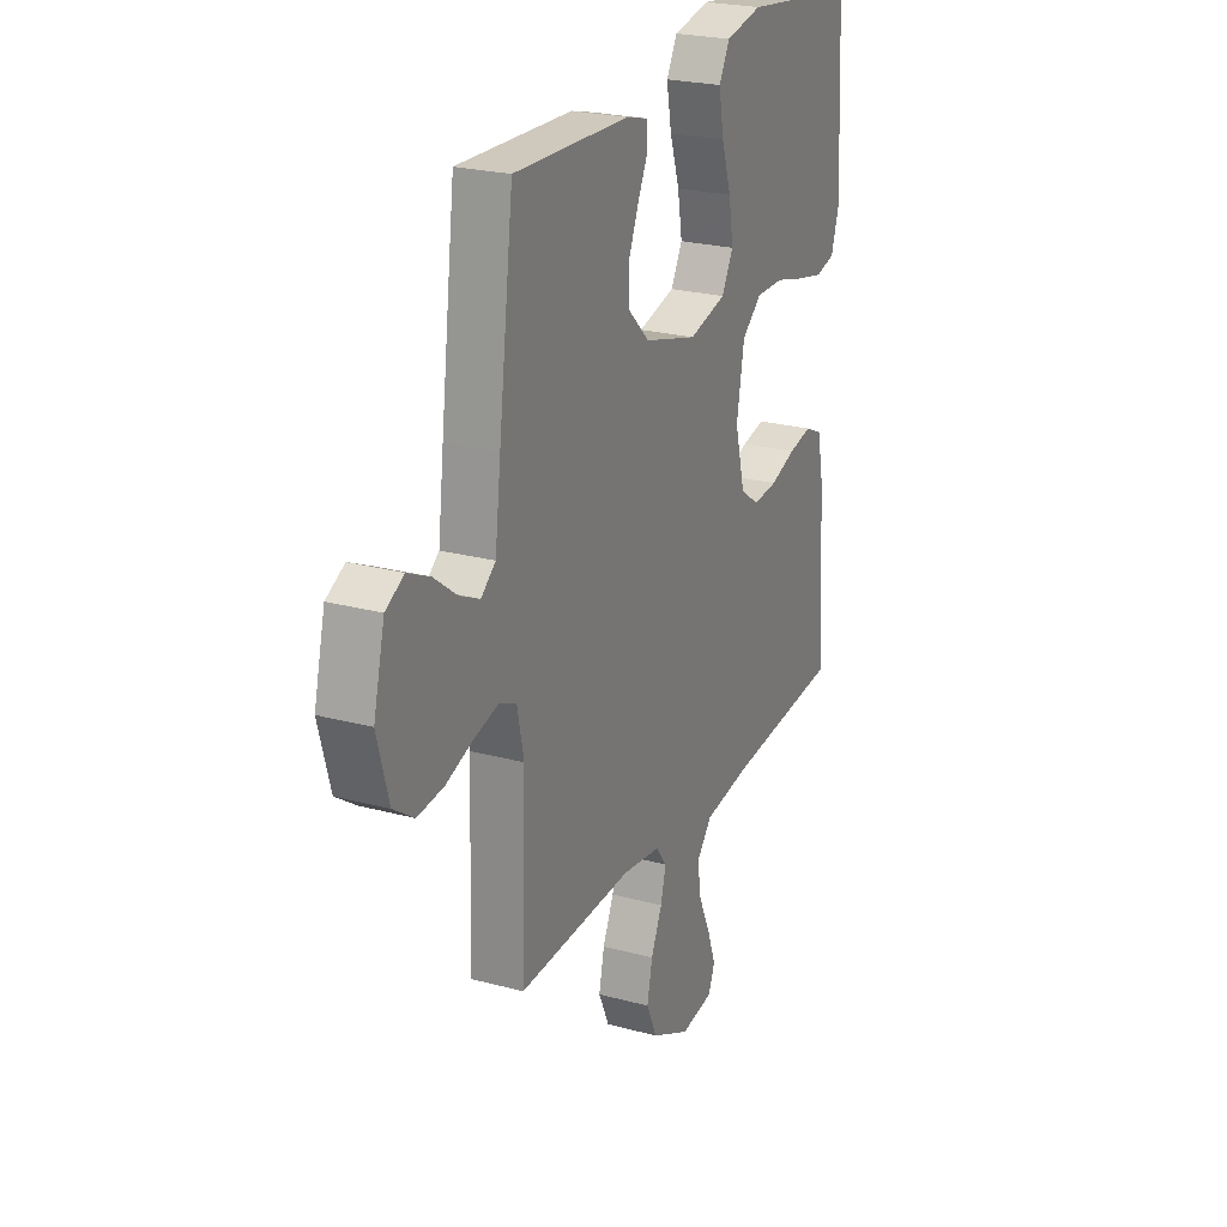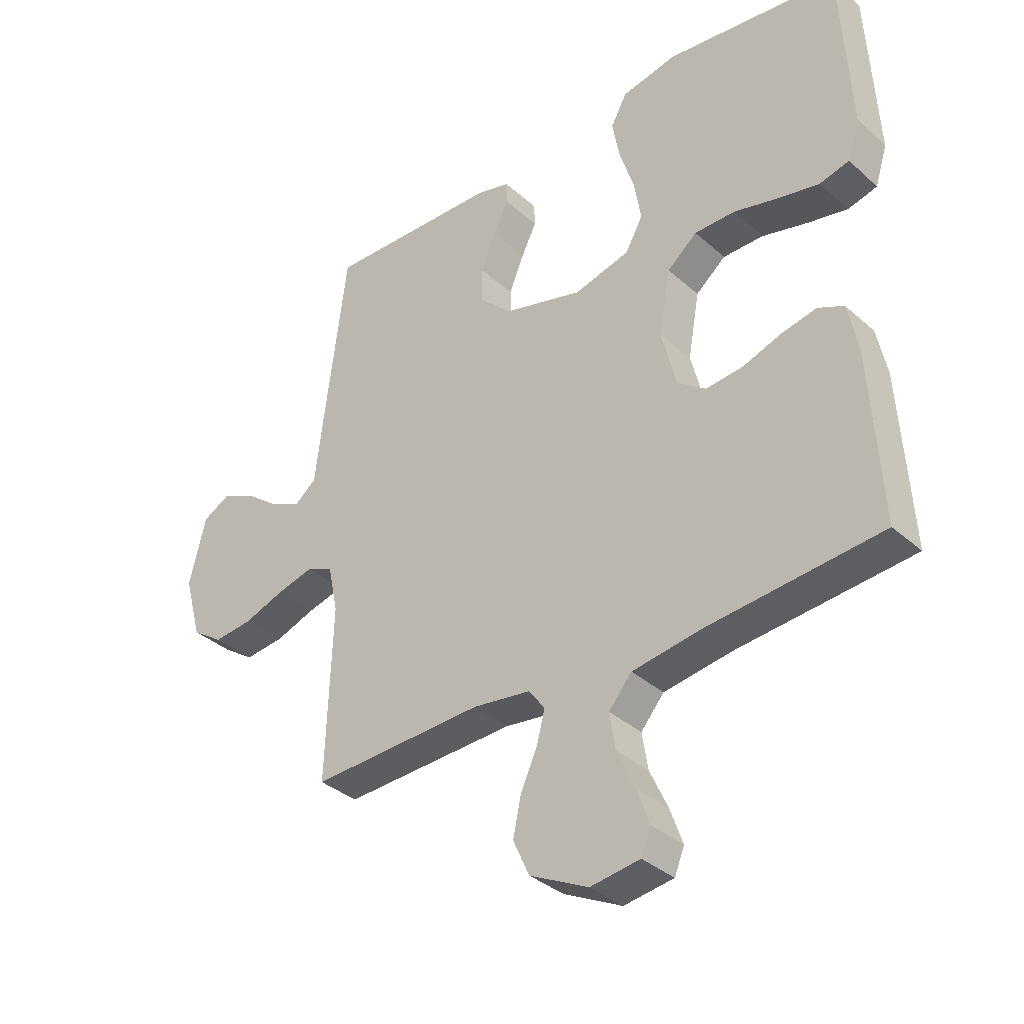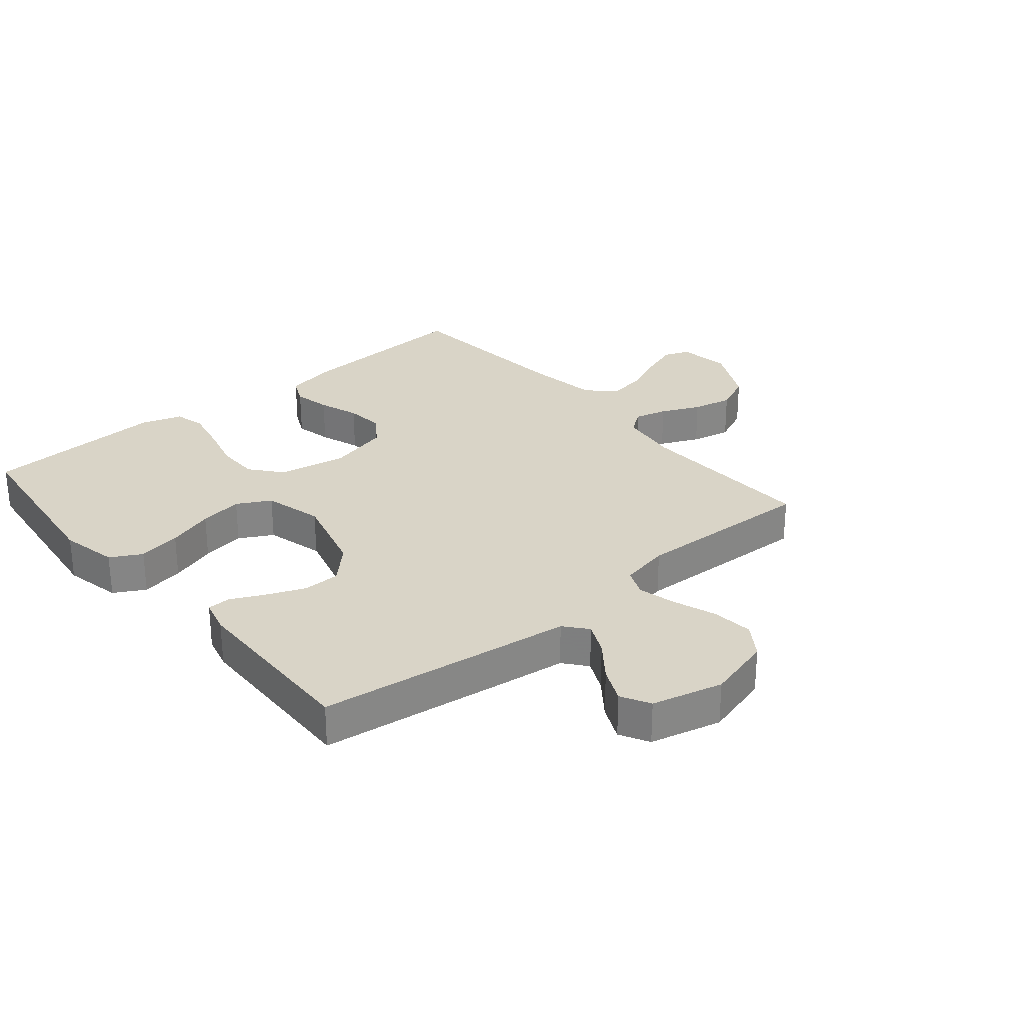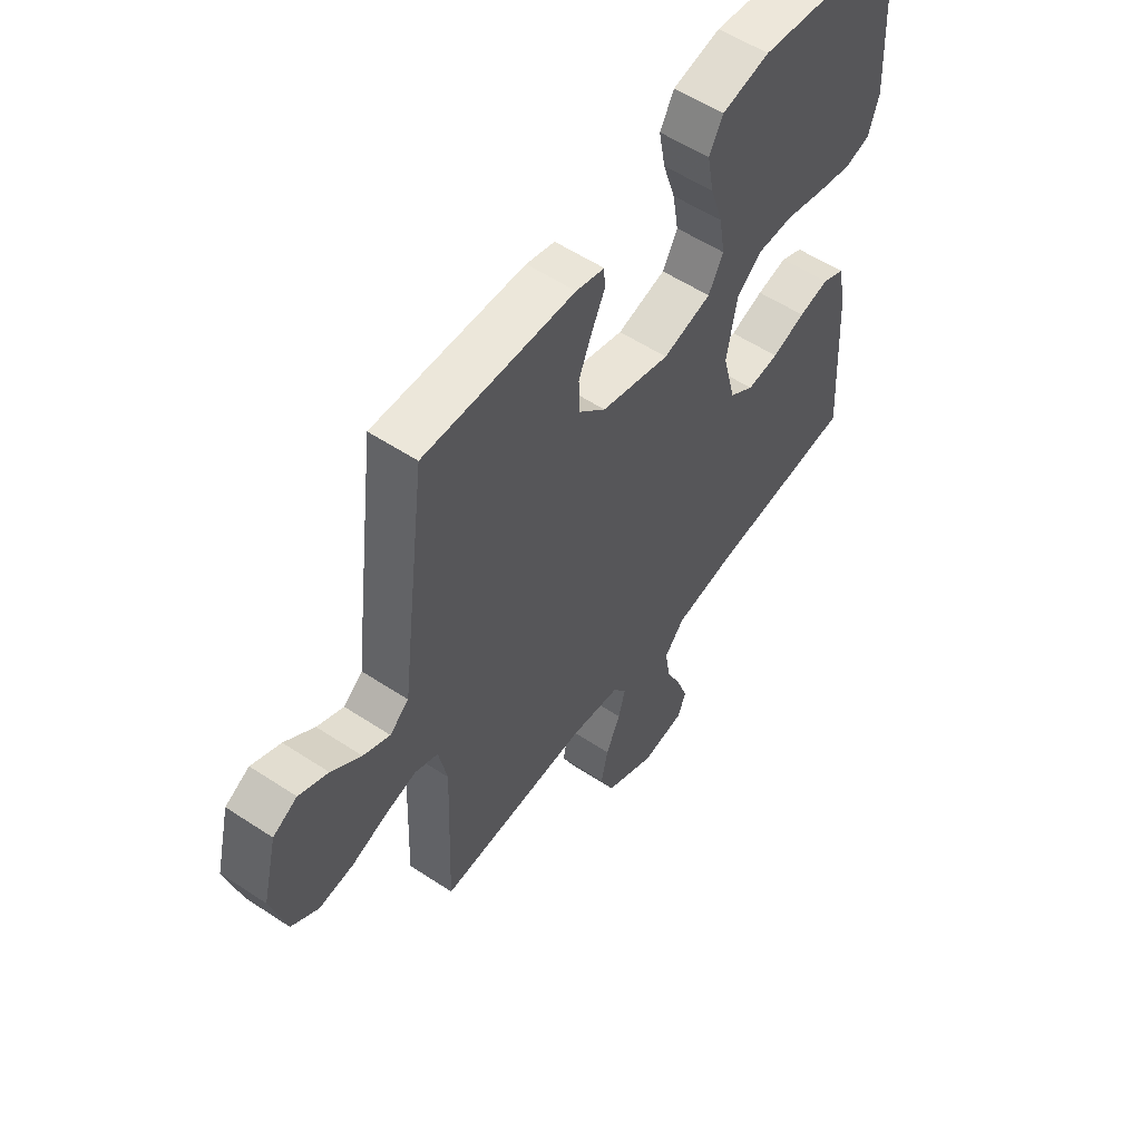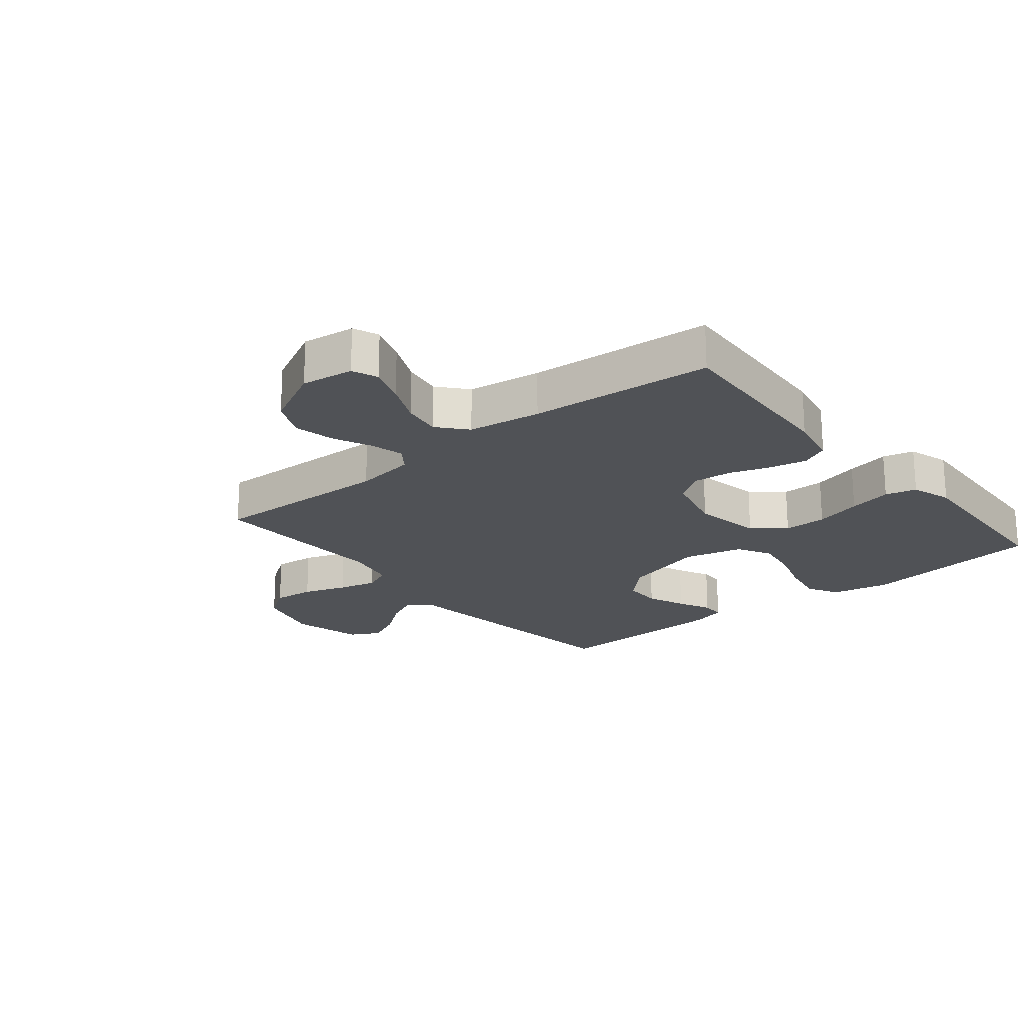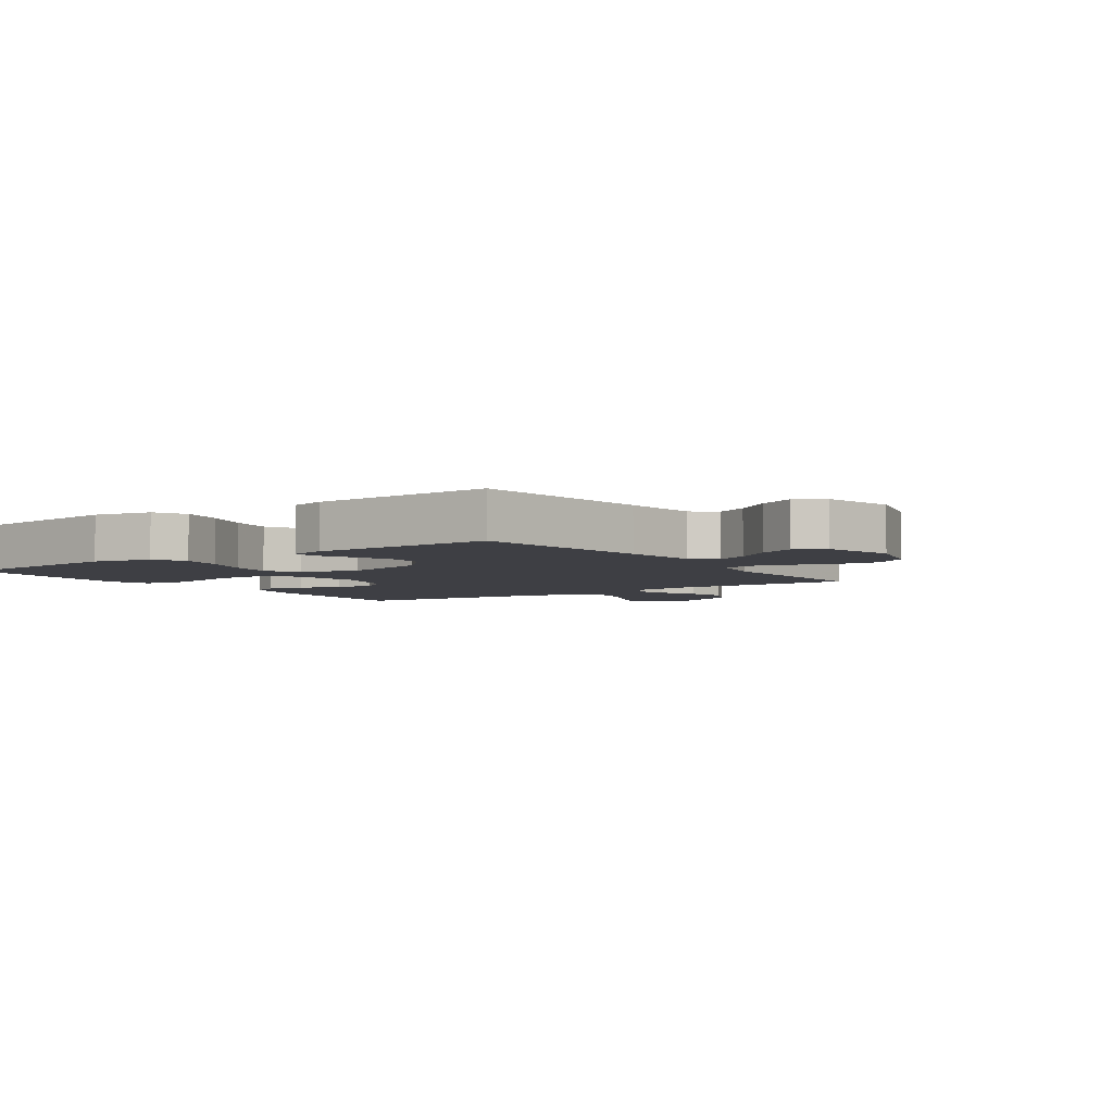
<metadata>
{"format":"obj","ext":"obj","renderer":"f3d","projection":"perspective","resolution":1024,"background":"white","views":[{"elev":23.8,"azim":114.3,"up":"+Z"},{"elev":-35.5,"azim":-139.3,"up":"+Z"},{"elev":28.5,"azim":50.0,"up":"+Y"},{"elev":55.8,"azim":124.8,"up":"+Z"},{"elev":-20.9,"azim":-140.5,"up":"+Y"},{"elev":-4.4,"azim":34.8,"up":"+Y"}]}
</metadata>
<code>
v -0.5 0.07 -0.5
v -0.482 0.07 -0.2
v -0.465 0.07 -0.117
v -0.42 0.07 -0.096
v -0.359 0.07 -0.109
v -0.292 0.07 -0.132
v -0.228 0.07 -0.138
v -0.179 0.07 -0.103
v -0.153 0.07 0
v -0.173 0.07 0.112
v -0.225 0.07 0.155
v -0.296 0.07 0.155
v -0.373 0.07 0.135
v -0.444 0.07 0.12
v -0.495 0.07 0.133
v -0.516 0.07 0.2
v -0.5 0.07 0.5
v -0.2 0.07 0.537
v -0.105 0.07 0.517
v -0.077 0.07 0.466
v -0.09 0.07 0.395
v -0.115 0.07 0.318
v -0.127 0.07 0.246
v -0.097 0.07 0.191
v 0 0.07 0.166
v 0.138 0.07 0.204
v 0.193 0.07 0.258
v 0.194 0.07 0.32
v 0.168 0.07 0.383
v 0.142 0.07 0.437
v 0.143 0.07 0.476
v 0.2 0.07 0.491
v 0.5 0.07 0.5
v 0.538 0.07 0.2
v 0.553 0.07 0.077
v 0.591 0.07 0.046
v 0.644 0.07 0.071
v 0.703 0.07 0.116
v 0.761 0.07 0.143
v 0.809 0.07 0.117
v 0.838 0.07 0
v 0.808 0.07 -0.109
v 0.754 0.07 -0.146
v 0.686 0.07 -0.139
v 0.615 0.07 -0.114
v 0.552 0.07 -0.098
v 0.506 0.07 -0.118
v 0.489 0.07 -0.2
v 0.5 0.07 -0.5
v 0.2 0.07 -0.489
v 0.1 0.07 -0.503
v 0.072 0.07 -0.541
v 0.086 0.07 -0.595
v 0.115 0.07 -0.659
v 0.129 0.07 -0.725
v 0.101 0.07 -0.787
v 0 0.07 -0.838
v -0.086 0.07 -0.826
v -0.103 0.07 -0.784
v -0.081 0.07 -0.722
v -0.05 0.07 -0.654
v -0.04 0.07 -0.591
v -0.08 0.07 -0.544
v -0.2 0.07 -0.526
v -0.5 0 -0.5
v -0.482 0 -0.2
v -0.465 0 -0.117
v -0.42 0 -0.096
v -0.359 0 -0.109
v -0.292 0 -0.132
v -0.228 0 -0.138
v -0.179 0 -0.103
v -0.153 0 0
v -0.173 0 0.112
v -0.225 0 0.155
v -0.296 0 0.155
v -0.373 0 0.135
v -0.444 0 0.12
v -0.495 0 0.133
v -0.516 0 0.2
v -0.5 0 0.5
v -0.2 0 0.537
v -0.105 0 0.517
v -0.077 0 0.466
v -0.09 0 0.395
v -0.115 0 0.318
v -0.127 0 0.246
v -0.097 0 0.191
v 0 0 0.166
v 0.138 0 0.204
v 0.193 0 0.258
v 0.194 0 0.32
v 0.168 0 0.383
v 0.142 0 0.437
v 0.143 0 0.476
v 0.2 0 0.491
v 0.5 0 0.5
v 0.538 0 0.2
v 0.553 0 0.077
v 0.591 0 0.046
v 0.644 0 0.071
v 0.703 0 0.116
v 0.761 0 0.143
v 0.809 0 0.117
v 0.838 0 0
v 0.808 0 -0.109
v 0.754 0 -0.146
v 0.686 0 -0.139
v 0.615 0 -0.114
v 0.552 0 -0.098
v 0.506 0 -0.118
v 0.489 0 -0.2
v 0.5 0 -0.5
v 0.2 0 -0.489
v 0.1 0 -0.503
v 0.072 0 -0.541
v 0.086 0 -0.595
v 0.115 0 -0.659
v 0.129 0 -0.725
v 0.101 0 -0.787
v 0 0 -0.838
v -0.086 0 -0.826
v -0.103 0 -0.784
v -0.081 0 -0.722
v -0.05 0 -0.654
v -0.04 0 -0.591
v -0.08 0 -0.544
v -0.2 0 -0.526
f 59 60 61
f 58 59 61
f 57 58 61
f 56 57 61
f 55 56 61
f 54 55 61
f 53 54 61
f 52 53 61 62
f 51 52 62 63
f 48 49 50
f 47 48 50 51
f 43 44 45
f 42 43 45
f 41 42 45
f 40 41 45
f 39 40 45
f 38 39 45
f 37 38 45
f 36 37 45 46
f 35 36 46 47
f 34 35 47
f 33 34 47
f 32 33 47
f 31 32 47
f 30 31 47
f 29 30 47
f 20 21 22
f 19 20 22
f 18 19 22
f 17 18 22
f 16 17 22
f 15 16 22
f 14 15 22
f 13 14 22
f 12 13 22
f 11 12 22 23
f 10 11 23 24
f 4 5 6
f 3 4 6
f 2 3 6
f 1 2 6
f 64 1 6
f 64 6 7
f 63 64 7 8
f 51 63 8 9
f 10 24 25
f 9 10 25
f 51 9 25
f 47 51 25
f 28 29 47
f 27 28 47
f 26 27 47
f 25 26 47
f 125 124 123
f 125 123 122
f 125 122 121
f 125 121 120
f 125 120 119
f 125 119 118
f 125 118 117
f 126 125 117 116
f 127 126 116 115
f 114 113 112
f 115 114 112 111
f 109 108 107
f 109 107 106
f 109 106 105
f 109 105 104
f 109 104 103
f 109 103 102
f 109 102 101
f 110 109 101 100
f 111 110 100 99
f 111 99 98
f 111 98 97
f 111 97 96
f 111 96 95
f 111 95 94
f 111 94 93
f 86 85 84
f 86 84 83
f 86 83 82
f 86 82 81
f 86 81 80
f 86 80 79
f 86 79 78
f 86 78 77
f 86 77 76
f 87 86 76 75
f 88 87 75 74
f 70 69 68
f 70 68 67
f 70 67 66
f 70 66 65
f 70 65 128
f 71 70 128
f 72 71 128 127
f 73 72 127 115
f 89 88 74
f 89 74 73
f 89 73 115
f 89 115 111
f 111 93 92
f 111 92 91
f 111 91 90
f 111 90 89
f 1 65 66 2
f 2 66 67 3
f 3 67 68 4
f 4 68 69 5
f 5 69 70 6
f 6 70 71 7
f 7 71 72 8
f 8 72 73 9
f 9 73 74 10
f 10 74 75 11
f 11 75 76 12
f 12 76 77 13
f 13 77 78 14
f 14 78 79 15
f 15 79 80 16
f 16 80 81 17
f 17 81 82 18
f 18 82 83 19
f 19 83 84 20
f 20 84 85 21
f 21 85 86 22
f 22 86 87 23
f 23 87 88 24
f 24 88 89 25
f 25 89 90 26
f 26 90 91 27
f 27 91 92 28
f 28 92 93 29
f 29 93 94 30
f 30 94 95 31
f 31 95 96 32
f 32 96 97 33
f 33 97 98 34
f 34 98 99 35
f 35 99 100 36
f 36 100 101 37
f 37 101 102 38
f 38 102 103 39
f 39 103 104 40
f 40 104 105 41
f 41 105 106 42
f 42 106 107 43
f 43 107 108 44
f 44 108 109 45
f 45 109 110 46
f 46 110 111 47
f 47 111 112 48
f 48 112 113 49
f 49 113 114 50
f 50 114 115 51
f 51 115 116 52
f 52 116 117 53
f 53 117 118 54
f 54 118 119 55
f 55 119 120 56
f 56 120 121 57
f 57 121 122 58
f 58 122 123 59
f 59 123 124 60
f 60 124 125 61
f 61 125 126 62
f 62 126 127 63
f 63 127 128 64
f 64 128 65 1

</code>
